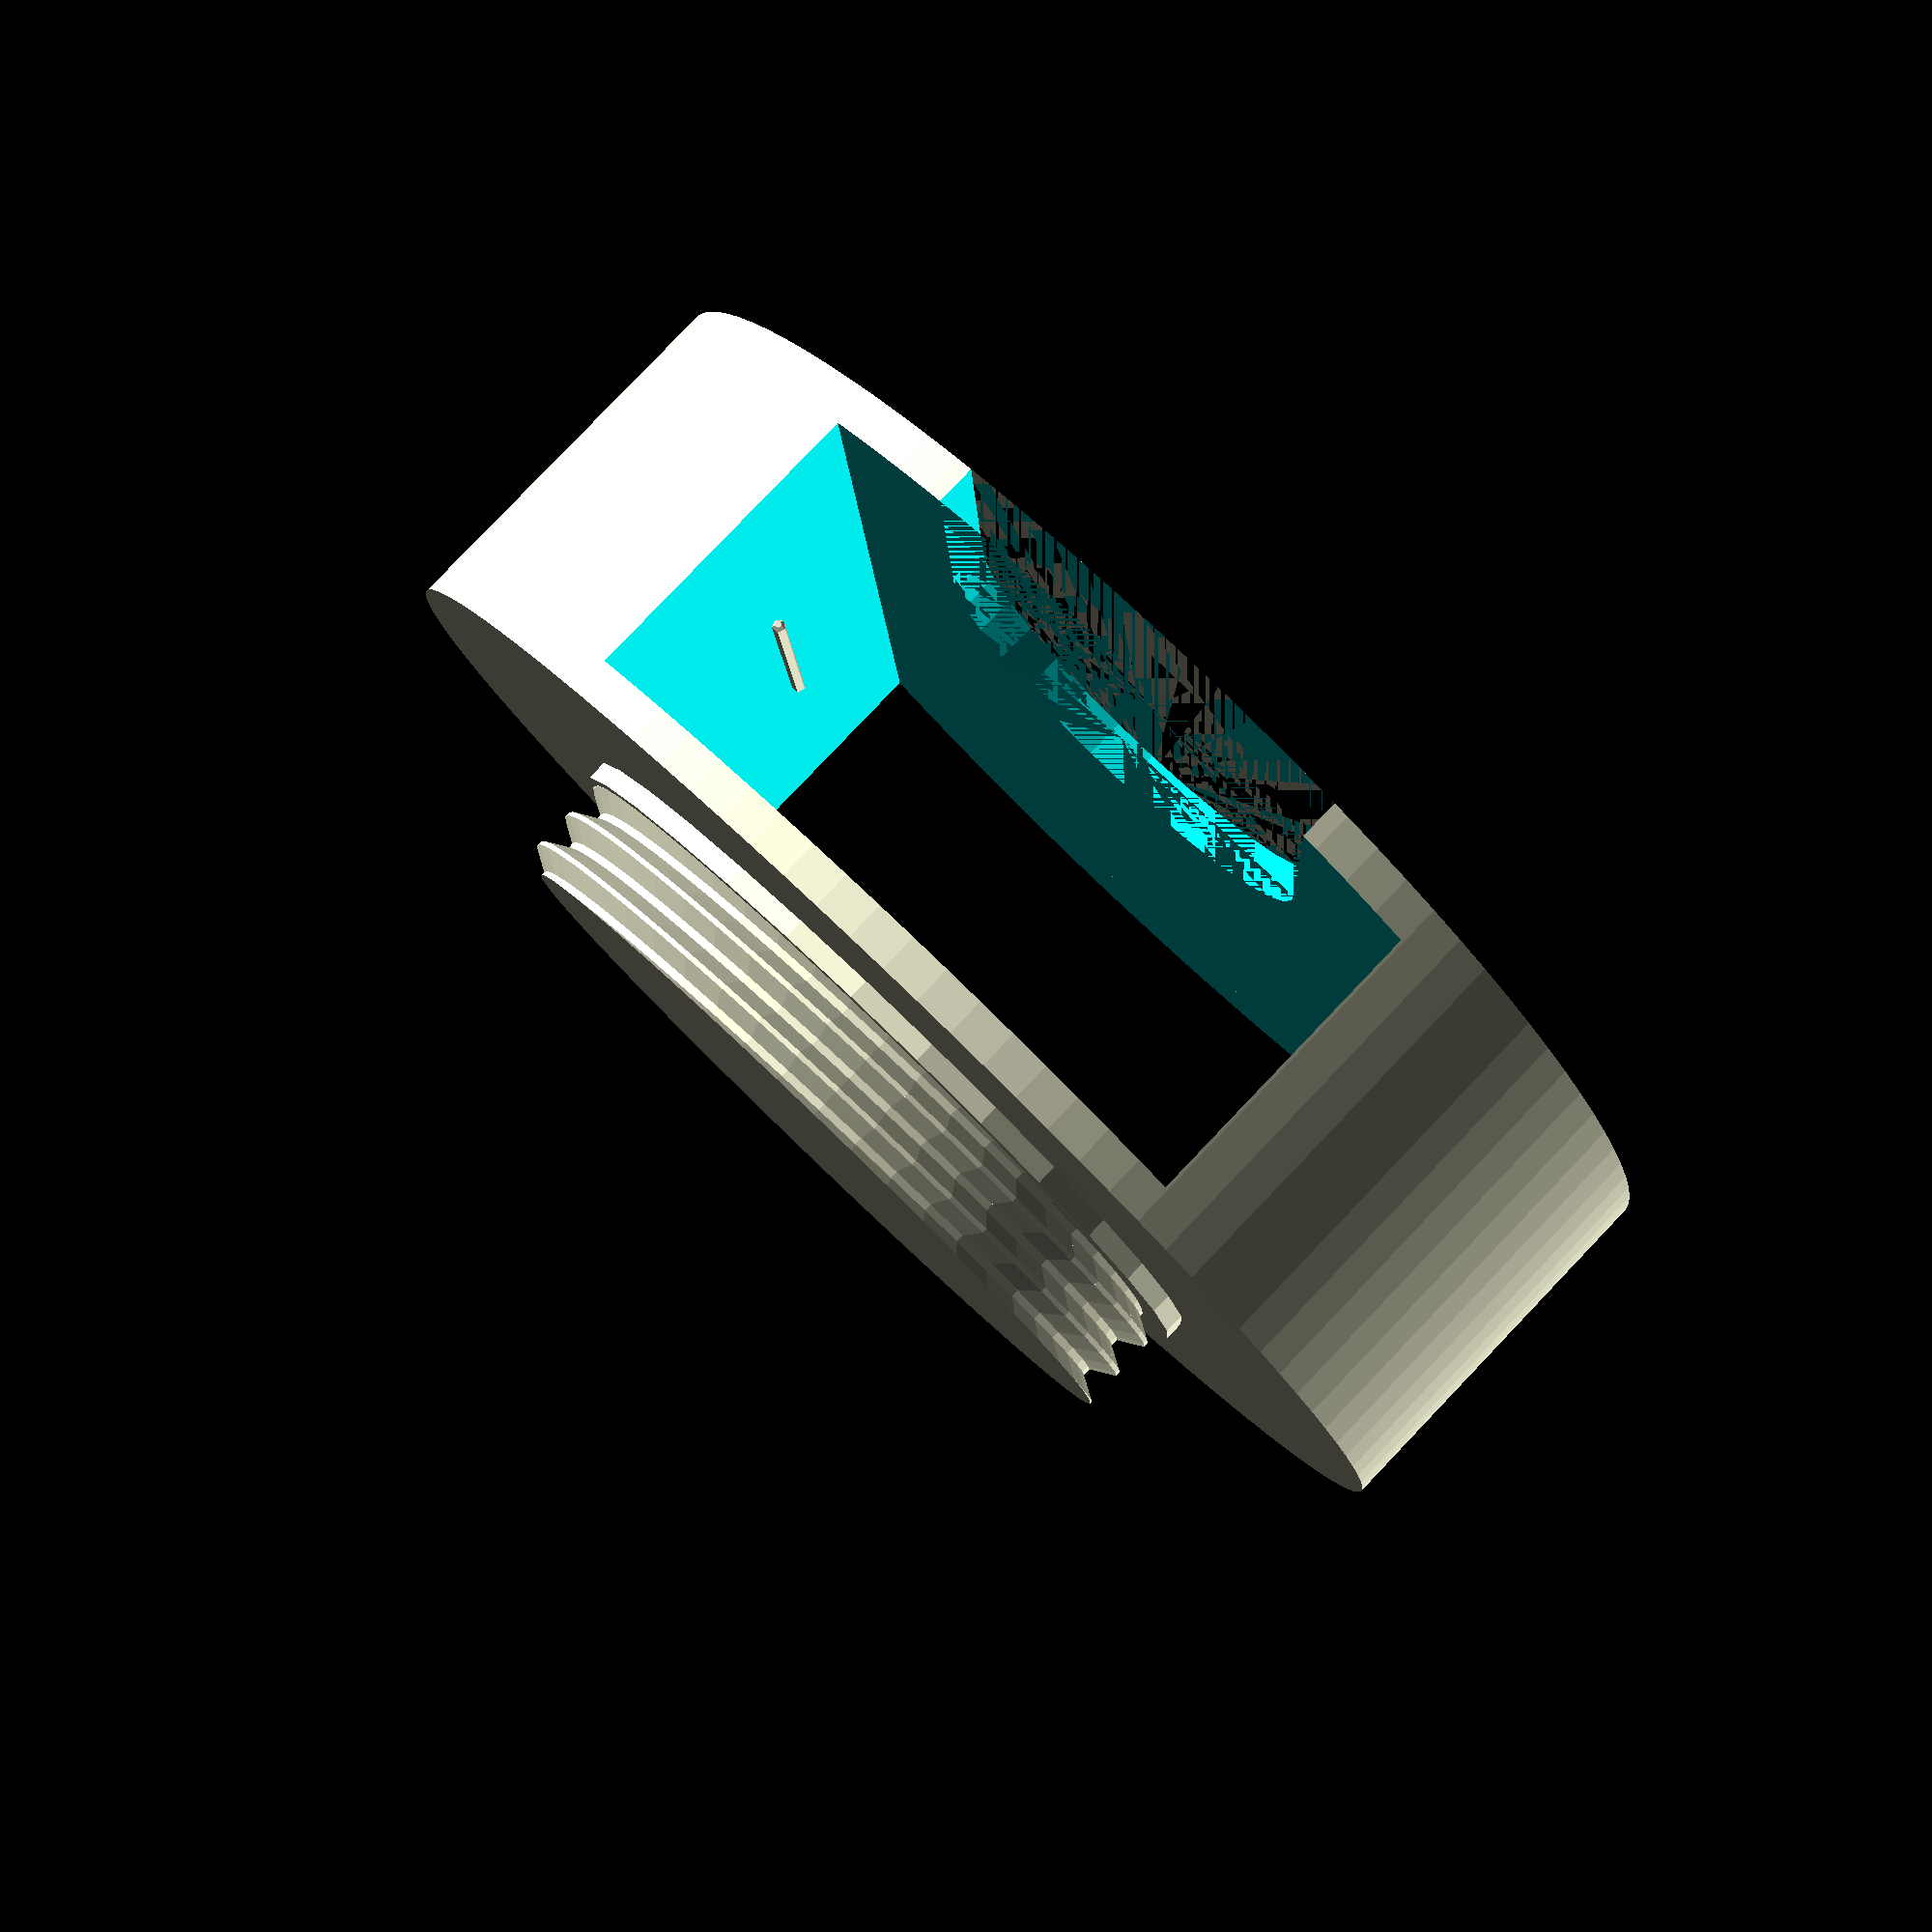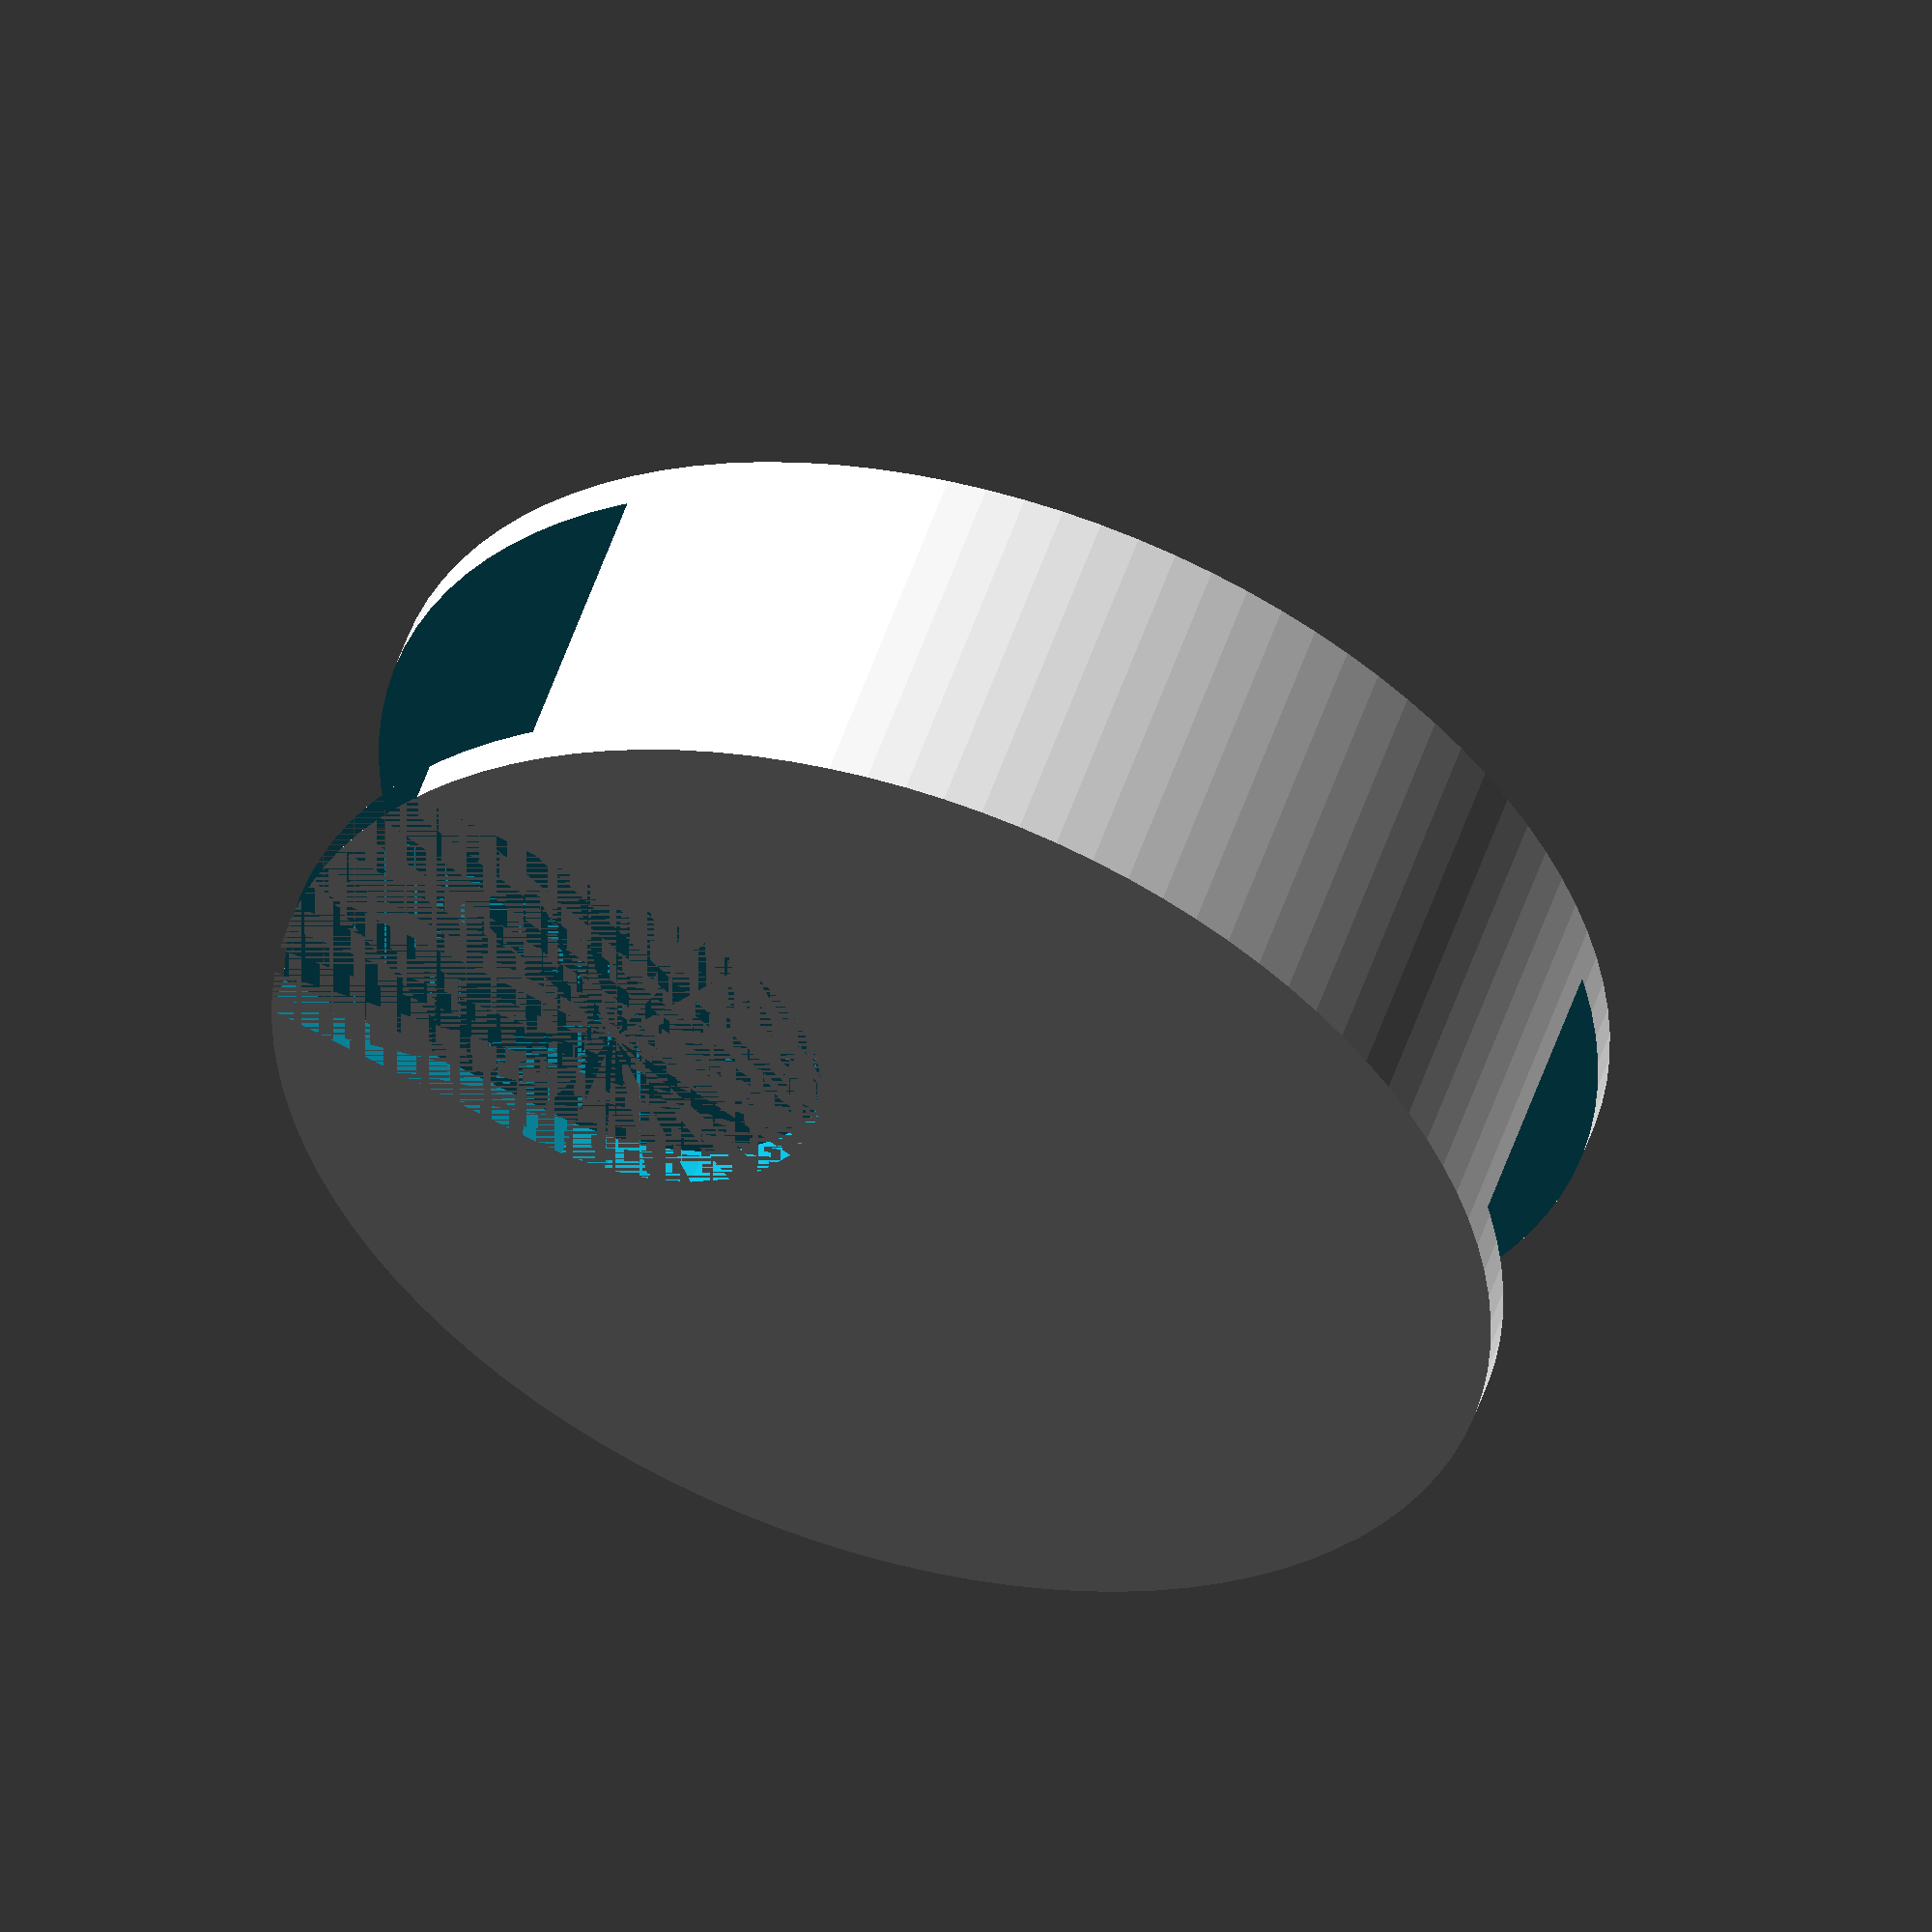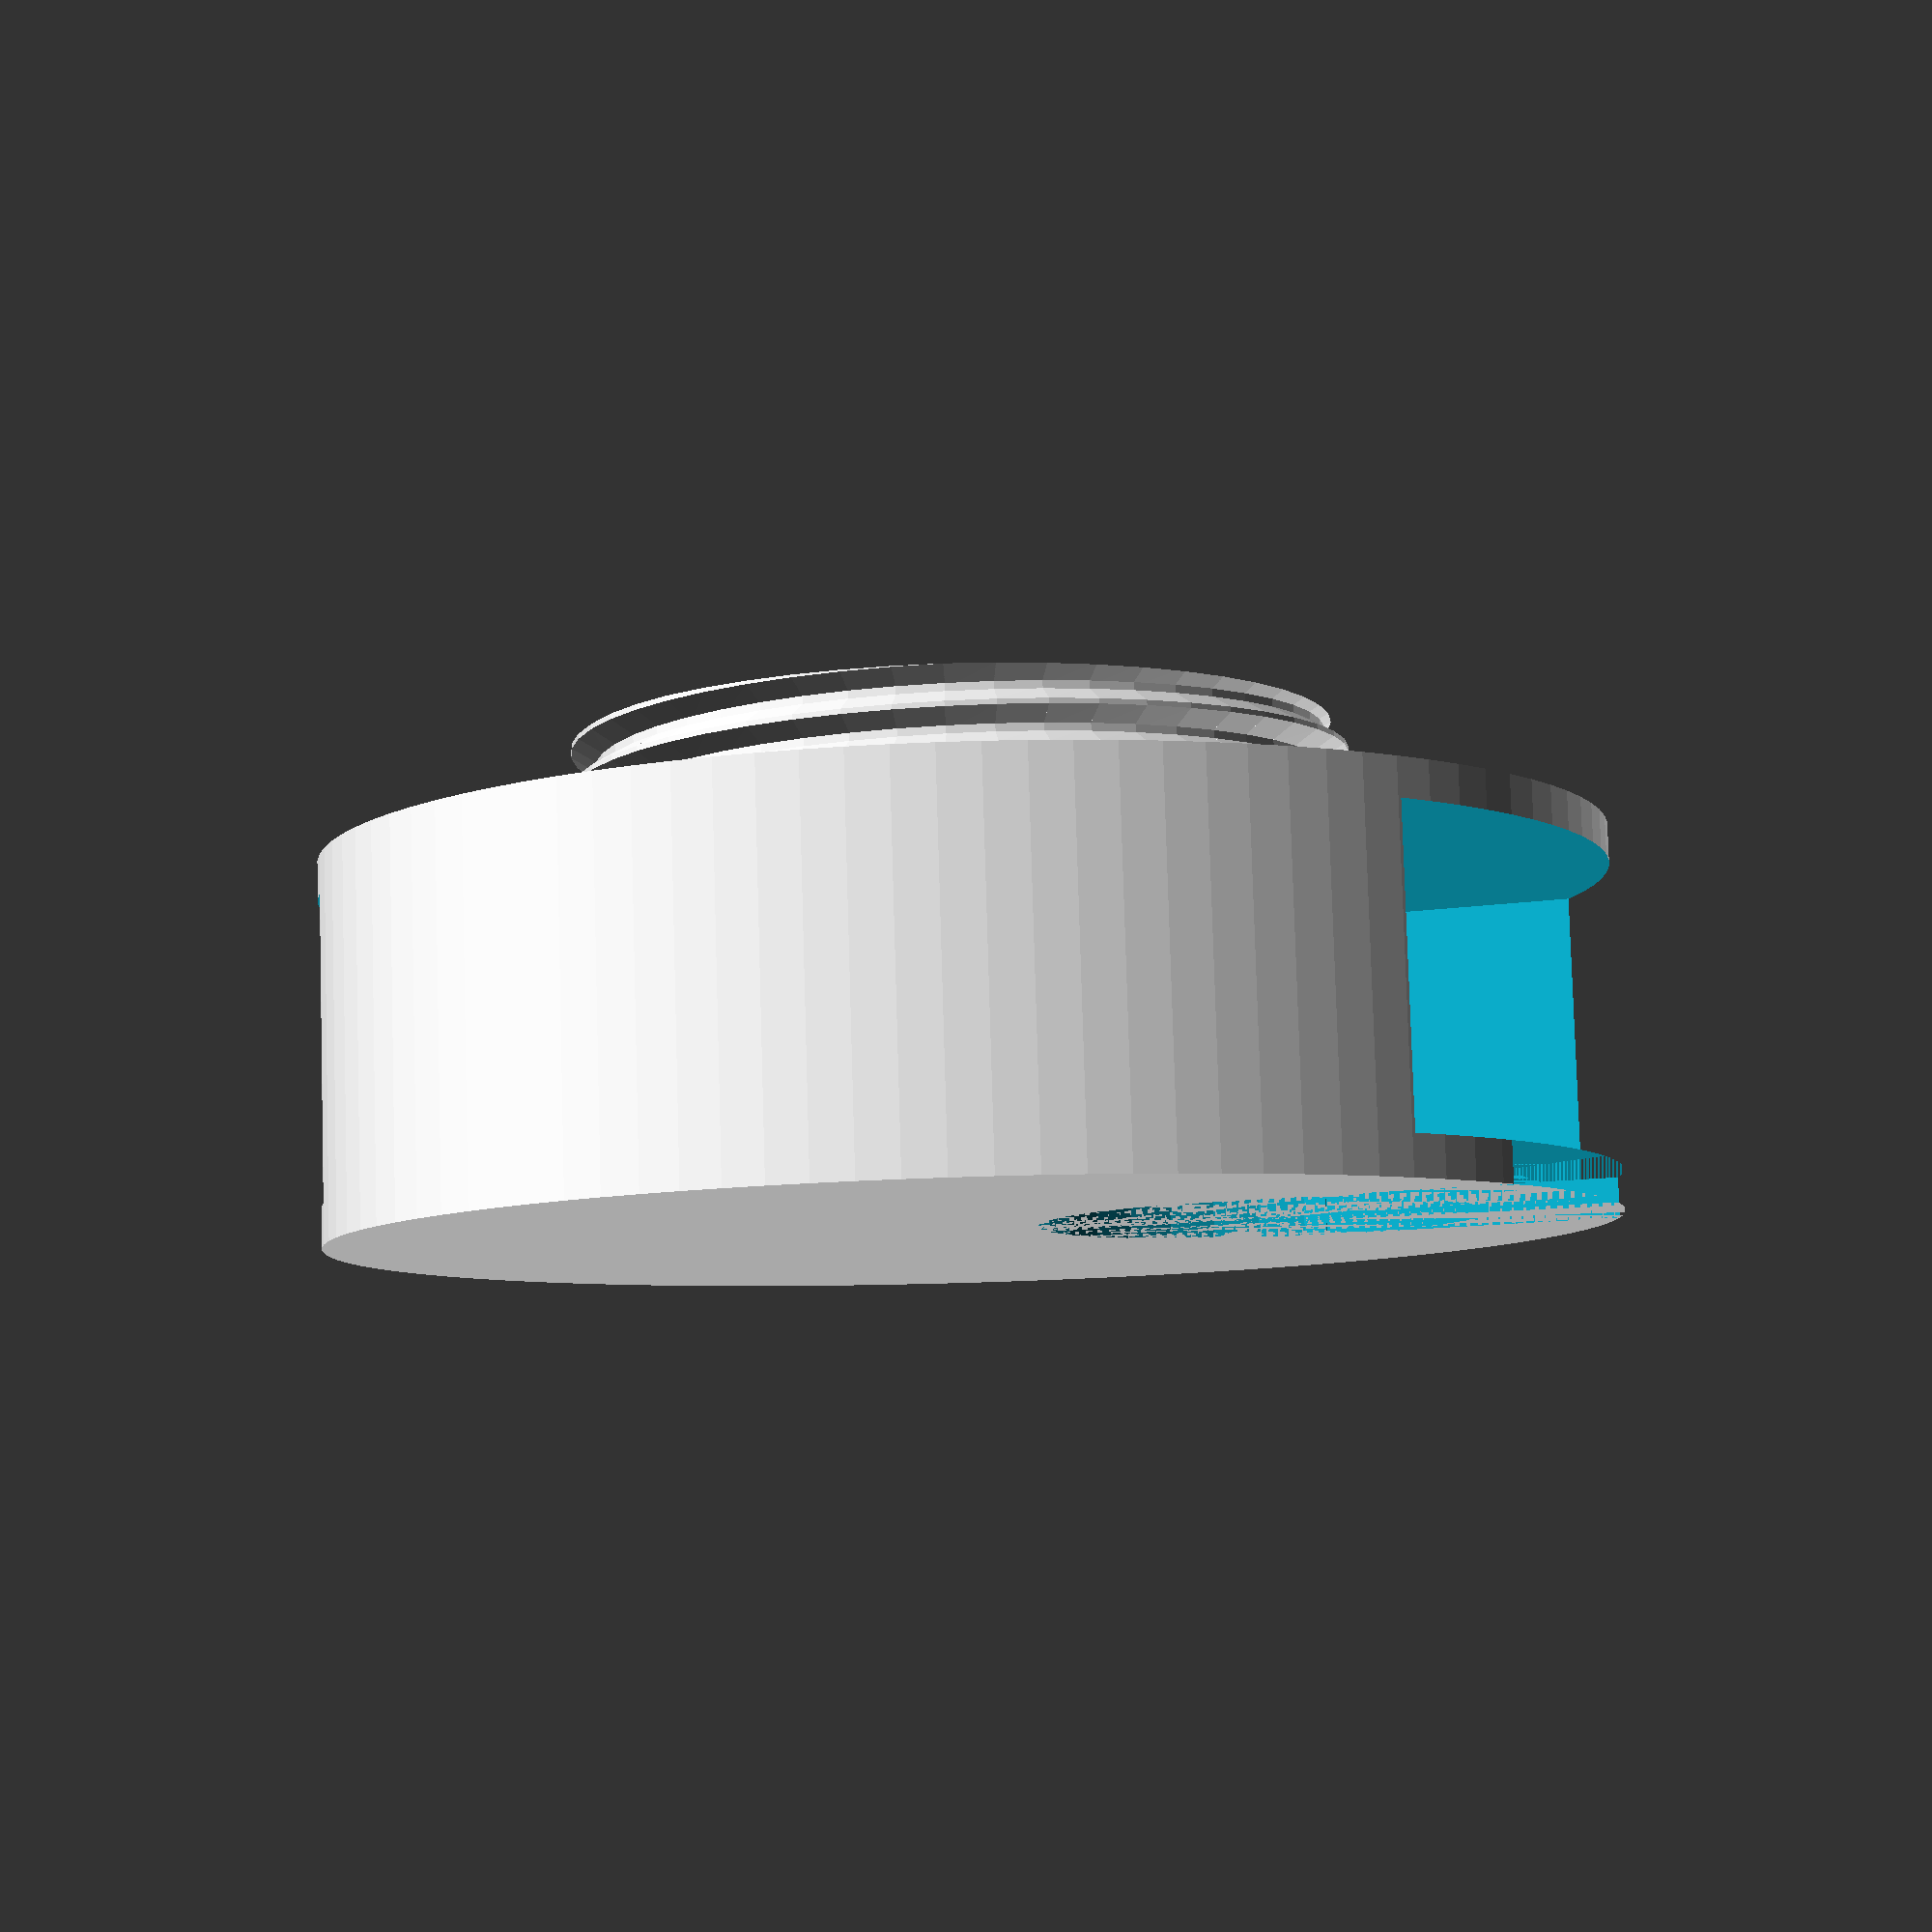
<openscad>


//Cup holder radius (diameter/2) (mm)
CHradius1=30;

//Tolerance, adjust accordingly to your printer
t=0.6;

/*[Advanced]*/
//wall parameter used in cupholder
wall = 2;
//finger gap width (mm)
pushGap=22;


/*
 * Dan Kirshner - dan_kirshner@yahoo.com
 *
 * You are welcome to make free use of this software.  Retention of my
 * authorship credit would be appreciated.
 *
 * Version 1.4.  2014-10-17   Use "faces" instead of "triangles" for polyhedron
 * Version 1.3.  2013-12-01   Correct loop over turns -- don't have early cut-off
 * Version 1.2.  2012-09-09   Use discrete polyhedra rather than linear_extrude()
 * Version 1.1.  2012-09-07   Corrected to right-hand threads!
 */

//english_thread(1/4, 20, 1);

// Rohloff hub thread:
//metric_thread(34, 1, 10, internal=true, n_starts=6);



// ----------------------------------------------------------------------------
function segments(diameter) = min(50, ceil(diameter*6));


// ----------------------------------------------------------------------------
// internal - true = clearances for internal thread (e.g., a nut).
//            false = clearances for external thread (e.g., a bolt).
//            (Internal threads should be "cut out" from a solid using
//            difference()).
// n_starts - Number of thread starts (e.g., DNA, a "double helix," has
//            n_starts=2).  See wikipedia Screw_thread.
module metric_thread(diameter=8, pitch=1, length=1, internal=false, n_starts=1)
{
   // Number of turns needed.
   n_turns = floor(length/pitch);
   n_segments = segments(diameter);
   h = pitch * cos(30);

   union() {
      intersection() {
         // Start one below z = 0.  Gives an extra turn at each end.
         for (i=[-1*n_starts : n_turns+1]) {
            translate([0, 0, i*pitch]) {
               metric_thread_turn(diameter, pitch, internal, n_starts);
            }
         }

         // Cut to length.
         translate([0, 0, length/2]) {
            cube([diameter*1.1, diameter*1.1, length], center=true);
         }
      }

      // Solid center, including Dmin truncation.
      if (internal) {
         cylinder(r=diameter/2 - h*5/8, h=length, $fn=n_segments);
      } else {

         // External thread includes additional relief.
         cylinder(r=diameter/2 - h*5.3/8, h=length, $fn=n_segments);
      }
   }
}



// ----------------------------------------------------------------------------
module metric_thread_turn(diameter, pitch, internal, n_starts)
{
   n_segments = segments(diameter);
   fraction_circle = 1.0/n_segments;
   for (i=[0 : n_segments-1]) {
      rotate([0, 0, i*360*fraction_circle]) {
         translate([0, 0, i*n_starts*pitch*fraction_circle]) {
            thread_polyhedron(diameter/2, pitch, internal, n_starts);
         }
      }
   }
}


// ----------------------------------------------------------------------------
// z (see diagram) as function of current radius.
// (Only good for first half-pitch.)
function z_fct(current_radius, radius, pitch)
   = 0.5*(current_radius - (radius - 0.875*pitch*cos(30)))
                                                       /cos(30);

// ----------------------------------------------------------------------------
module thread_polyhedron(radius, pitch, internal, n_starts)
{
   n_segments = segments(radius*2);
   fraction_circle = 1.0/n_segments;

   h = pitch * cos(30);
   outer_r = radius + (internal ? h/20 : 0); // Adds internal relief.
   //echo(str("outer_r: ", outer_r));


   inner_r = radius - 0.875*h; // Does NOT do Dmin_truncation - do later with
                               // cylinder.

   // Make these just slightly bigger (keep in proportion) so polyhedra will
   // overlap.
   x_incr_outer = outer_r * fraction_circle * 2 * PI * 1.005;
   x_incr_inner = inner_r * fraction_circle * 2 * PI * 1.005;
   z_incr = n_starts * pitch * fraction_circle * 1.005;

   /*    
    (angles x0 and x3 inner are actually 60 deg)

                          /\  (x2_inner, z2_inner) [2]
                         /  \
   (x3_inner, z3_inner) /    \
                  [3]   \     \
                        |\     \ (x2_outer, z2_outer) [6]
                        | \    /
                        |  \  /|
             z          |[7]\/ / (x1_outer, z1_outer) [5]
             |          |   | /
             |   x      |   |/
             |  /       |   / (x0_outer, z0_outer) [4]
             | /        |  /     (behind: (x1_inner, z1_inner) [1]
             |/         | /
    y________|          |/
   (r)                  / (x0_inner, z0_inner) [0]

   */

   x1_outer = outer_r * fraction_circle * 2 * PI;

   z0_outer = z_fct(outer_r, radius, pitch);
   //echo(str("z0_outer: ", z0_outer));

   //polygon([[inner_r, 0], [outer_r, z0_outer], 
   //        [outer_r, 0.5*pitch], [inner_r, 0.5*pitch]]);
   z1_outer = z0_outer + z_incr;

   // Rule for face ordering: look at polyhedron from outside: points must
   // be in clockwise order.
   polyhedron(
      points = [
                [-x_incr_inner/2, -inner_r, 0],                        // [0]
                [x_incr_inner/2, -inner_r, z_incr],                    // [1]
                [x_incr_inner/2, -inner_r, pitch + z_incr],            // [2]
                [-x_incr_inner/2, -inner_r, pitch],                    // [3]

                [-x_incr_outer/2, -outer_r, z0_outer],                 // [4]
                [x_incr_outer/2, -outer_r, z0_outer + z_incr],         // [5]
                [x_incr_outer/2, -outer_r, pitch - z0_outer + z_incr], // [6]
                [-x_incr_outer/2, -outer_r, pitch - z0_outer]          // [7]
               ],

      faces = [
                [0, 3, 7, 4],  // This-side trapezoid

                [1, 5, 6, 2],  // Back-side trapezoid

                [0, 1, 2, 3],  // Inner rectangle

                [4, 7, 6, 5],  // Outer rectangle

                // These are not planar, so do with separate triangles.
                [7, 2, 6],     // Upper rectangle, bottom
                [7, 3, 2],     // Upper rectangle, top

                [0, 5, 1],     // Lower rectangle, bottom
                [0, 4, 5]      // Lower rectangle, top
               ]
   );
}

module male_interface(interfaceH=5,interfaceD=40,interfaceT=2,interfaceSpace=1, t){
    union(){
         translate([0,0,interfaceSpace]) 
            metric_thread(interfaceD-t*2, interfaceT, interfaceH);
            cylinder(r=interfaceD/2,h=interfaceSpace);
    }
}

module female_interface(interfaceH=5,interfaceD=40,interfaceT=2,interfaceSpace=1, t){
    union(){
        cylinder(r1=interfaceD/2+interfaceSpace,r2=interfaceD/2,h=interfaceSpace);
        translate([0,0,interfaceSpace]) 
            metric_thread(interfaceD, interfaceT, interfaceH,internal=true);
        
    }
}

/*[Shimmer]*/
ShimmerL = 51;
ShimmerW = 34;
ShimmerH = 14.5;
ShimmerBrL = 13.5;

module shimmer(delta=0){
	ht = (ShimmerL - ShimmerBrL)/2;
	difference(){
		cube([ShimmerL+2*delta,ShimmerW+2*delta,ShimmerH+2*delta]);
		translate([ht+delta,0+delta,6+delta]) rotate([0,90,0]) rcylinder(r=(1-delta)/2,h=ShimmerBrL+2*delta);
		translate([ht+delta,ShimmerW+delta,6+delta]) rotate([0,90,0]) rcylinder(r=(1-delta)/2,h=ShimmerBrL+2*delta);
	}
}

module rcylinder(r,h){
	union(){
		translate([0,0,r]) cylinder(r=r,h=h-2*r);
		translate([0,0,r]) sphere(r=r);
		translate([0,0,h-r]) sphere(r=r);
	}
	
}

module base() {
    r = CHradius1+wall;
    h = 15+ 2*wall;
    delta = 0.3;
    w = ShimmerW + delta*2;
    hh = ShimmerH + delta*2;
    union(){
        difference(){
                cylinder(r=r, h = h,$fn = 100);
                translate([-ShimmerL/2,-ShimmerW/2,wall]) shimmer(delta);
                translate([+ShimmerL/2,-ShimmerW/2,wall]) cube([r,w,hh]);
                translate([-ShimmerL,-ShimmerW/2,wall]) cube([r,w,hh]);
                //Pusher gap
                translate([+15,0,0]) cylinder(r=pushGap/2, h= wall);
                translate([+15,-pushGap/2,0]) cube([r,pushGap,wall]);
        }
        translate([0,0,h]) male_interface(t=t);
    }
}

base();
</openscad>
<views>
elev=97.2 azim=86.9 roll=136.3 proj=p view=solid
elev=127.4 azim=159.7 roll=341.8 proj=o view=solid
elev=277.8 azim=200.1 roll=178.3 proj=p view=solid
</views>
